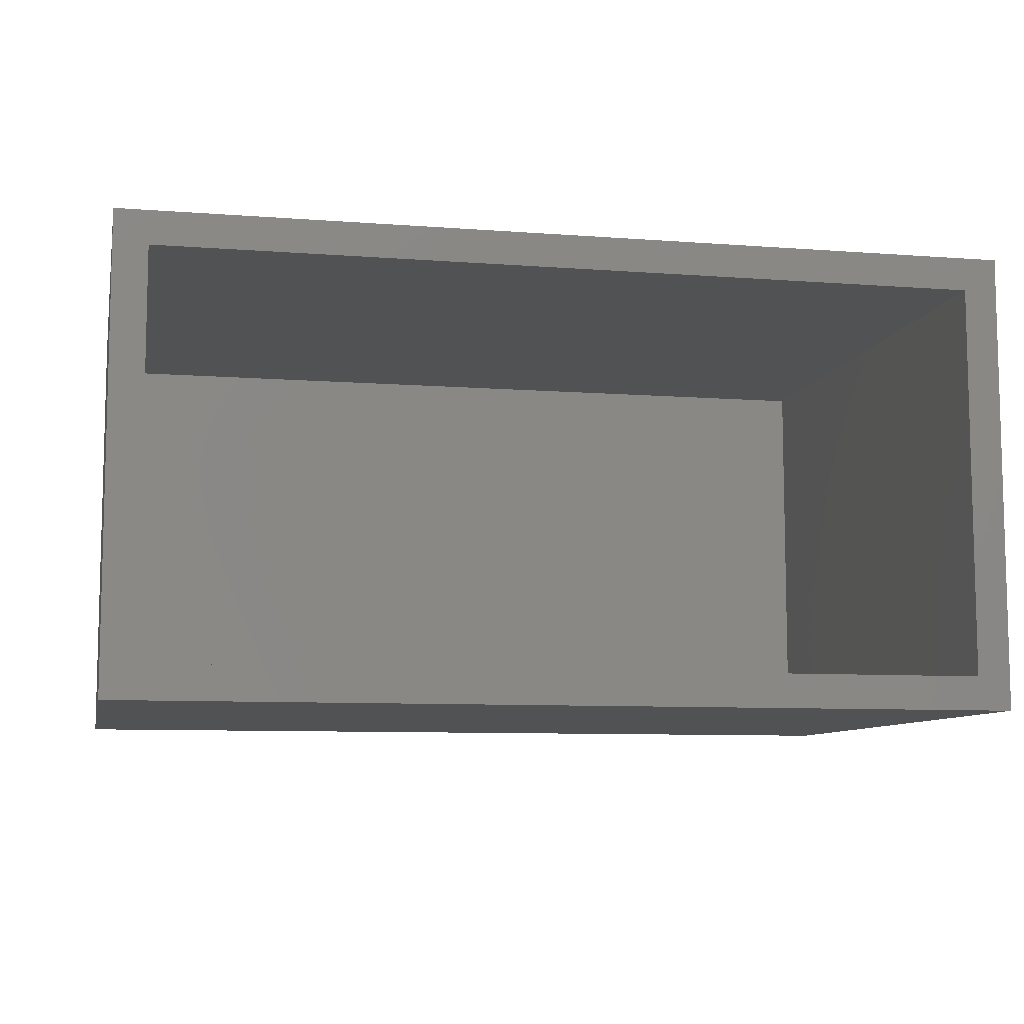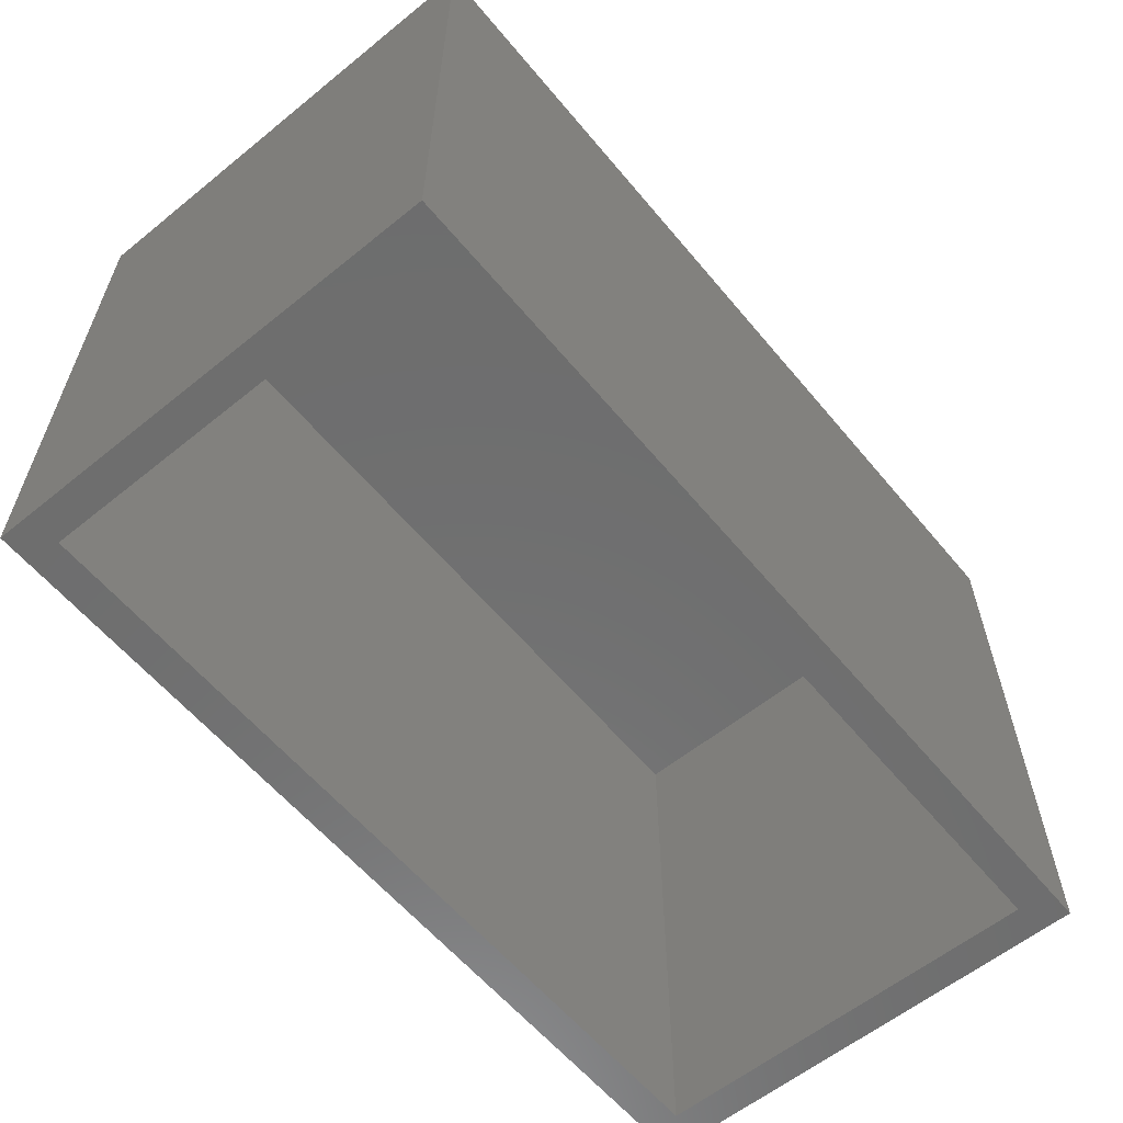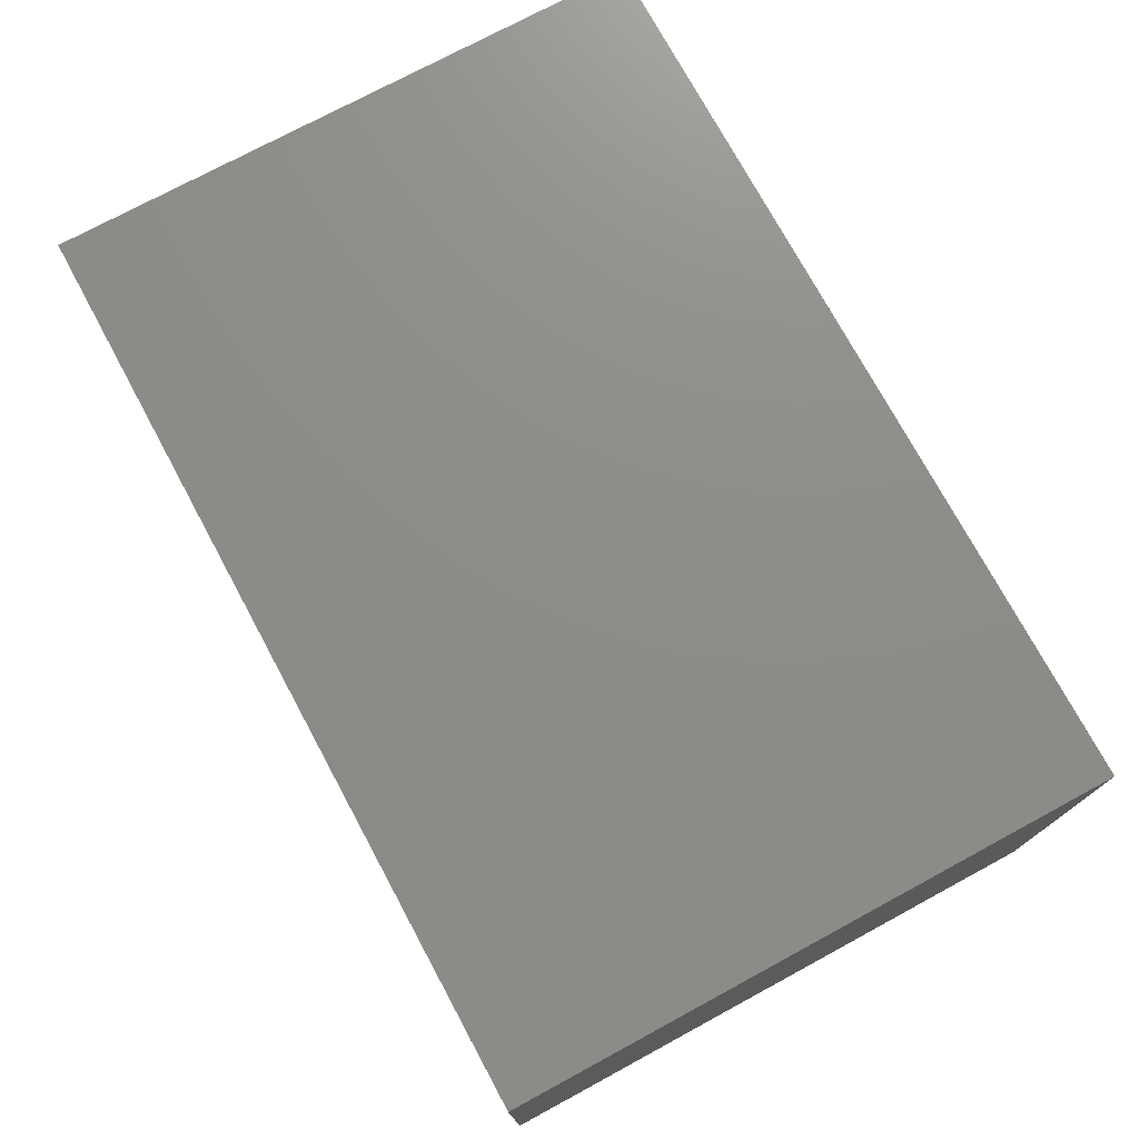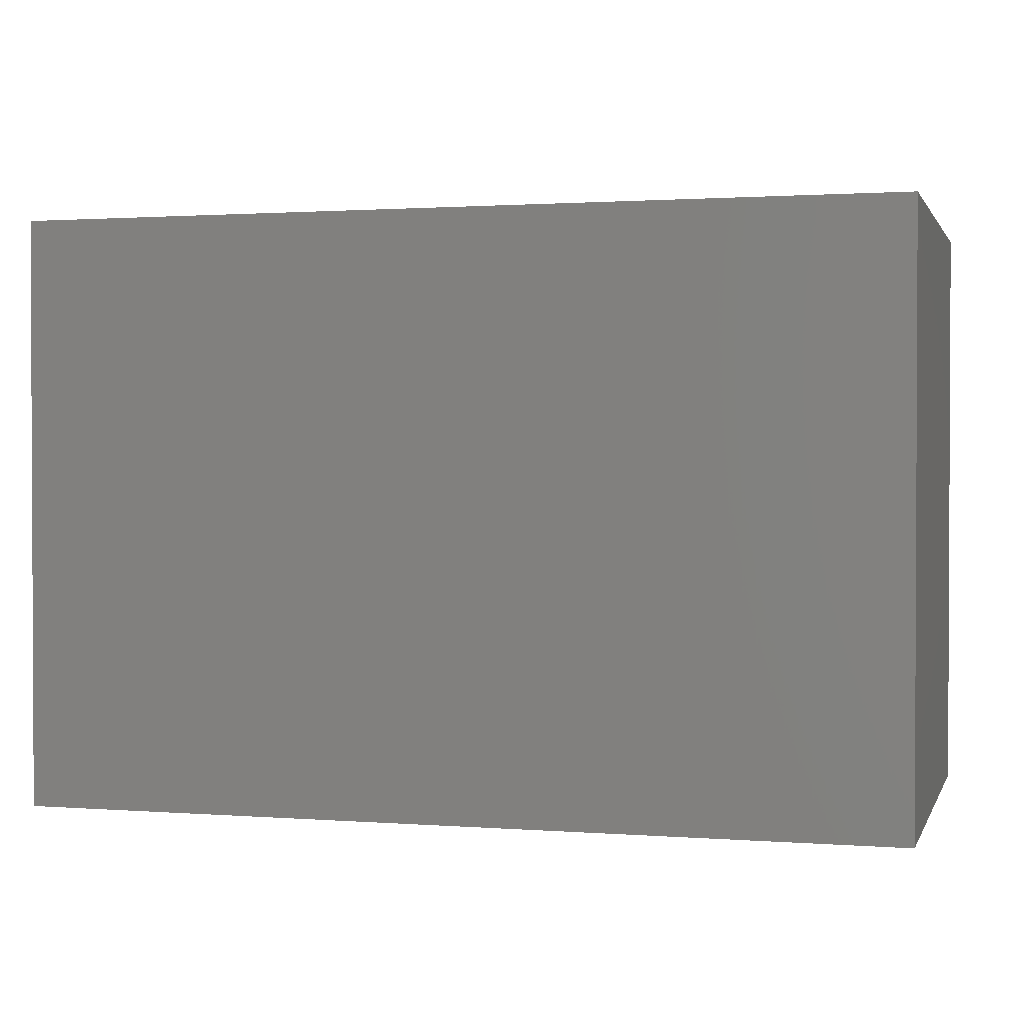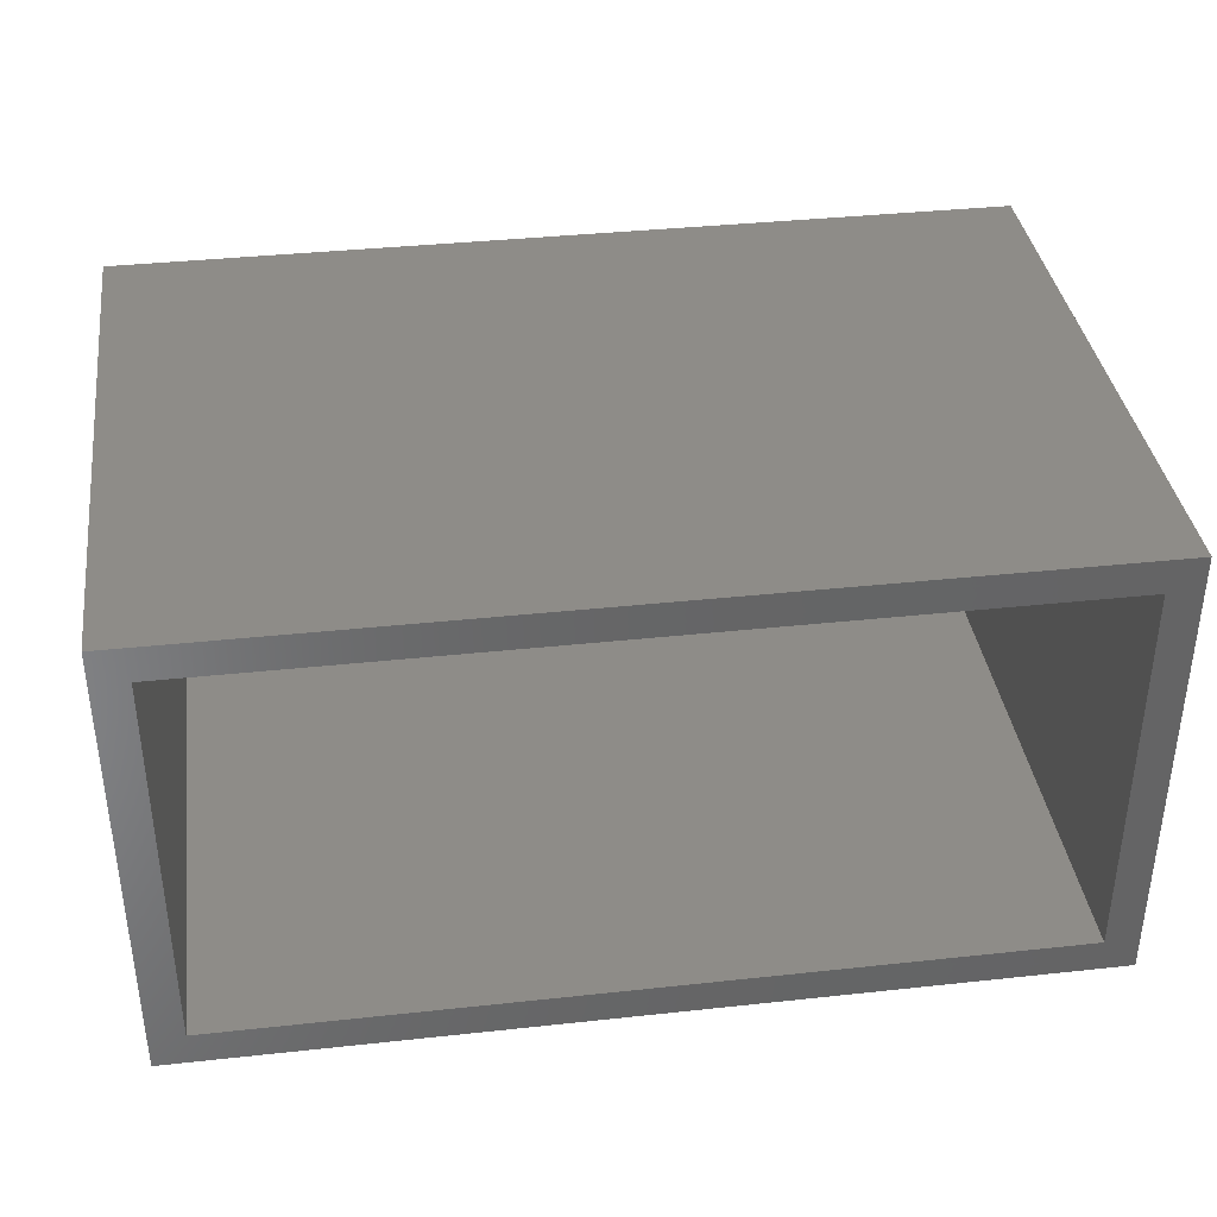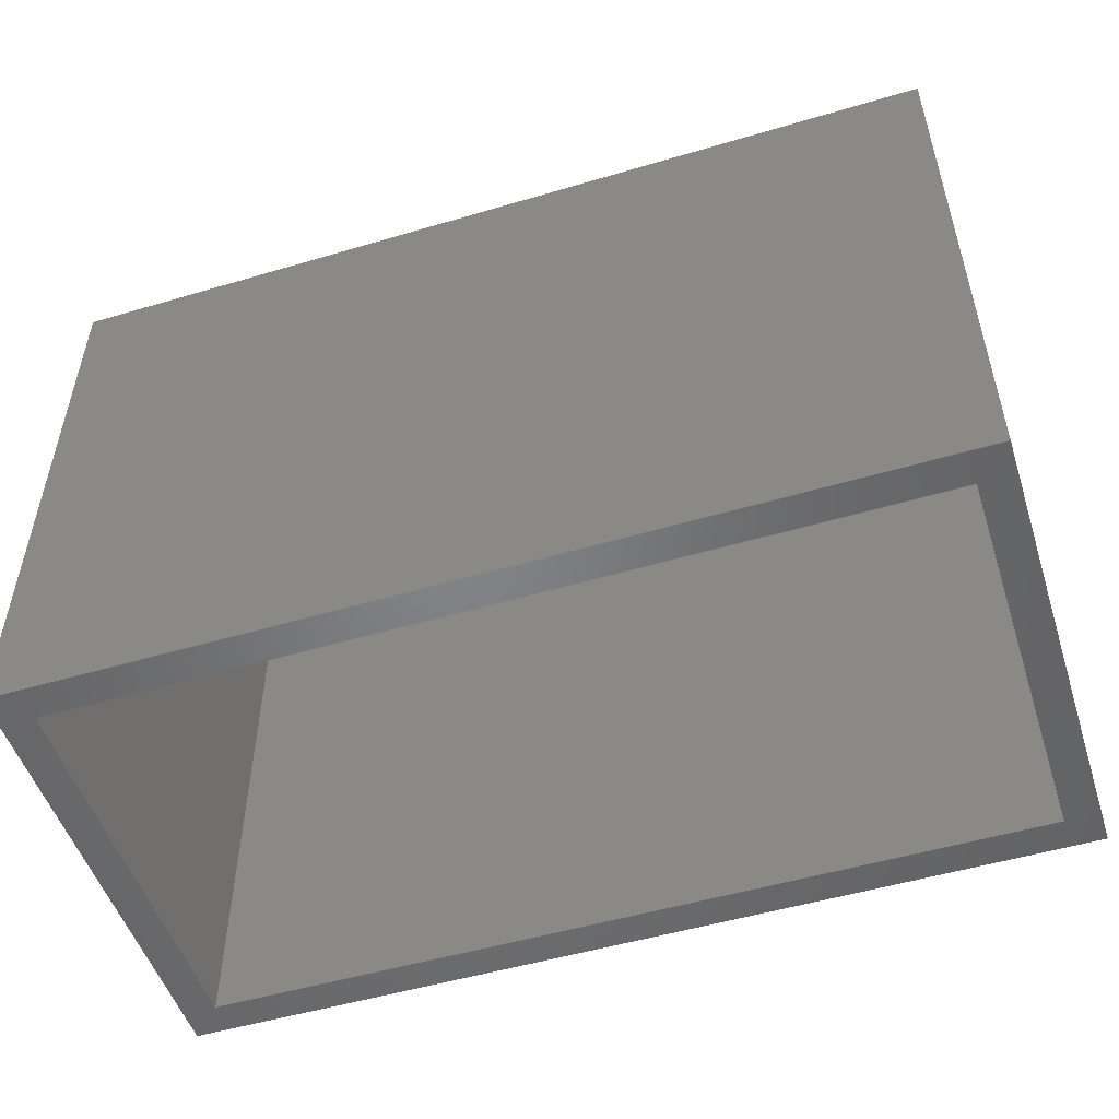
<metadata>
{"format":"stl","ext":"stl","renderer":"f3d","projection":"perspective","resolution":1024,"background":"white","views":[{"elev":-8.7,"azim":-11.7,"up":"+Z"},{"elev":-59.9,"azim":129.6,"up":"+Y"},{"elev":74.8,"azim":-118.4,"up":"+Z"},{"elev":1.4,"azim":15.4,"up":"+Y"},{"elev":37.3,"azim":-7.9,"up":"+Z"},{"elev":-51.6,"azim":-162.2,"up":"+Y"}]}
</metadata>
<code>
# stl→obj: 16 verts, 28 faces
v 0.6875 -0.4062 0.7422
v 0.6328 -0.4062 0.6875
v 0.6875 -0.4062 -0.007812
v 0.6328 -0.4062 0.04688
v -0.7578 -0.4062 -0.007812
v -0.7031 -0.4062 0.04688
v -0.7578 -0.4062 0.7422
v -0.7031 -0.4062 0.6875
v 0.6328 0.51 0.6875
v 0.6328 0.51 0.04688
v -0.7031 0.51 0.6875
v -0.7031 0.51 0.04688
v 0.6875 0.5647 0.7422
v 0.6875 0.5647 -0.007812
v -0.7578 0.5647 0.7422
v -0.7578 0.5647 -0.007812
f 1 2 3
f 3 2 4
f 3 4 5
f 5 4 6
f 5 6 7
f 7 6 8
f 7 8 1
f 1 8 2
f 2 9 4
f 4 9 10
f 11 8 12
f 12 8 6
f 12 6 10
f 10 6 4
f 11 9 8
f 8 9 2
f 1 3 13
f 13 3 14
f 13 14 15
f 15 14 16
f 15 16 7
f 7 16 5
f 16 14 5
f 5 14 3
f 15 7 13
f 13 7 1
f 9 11 10
f 10 11 12

</code>
